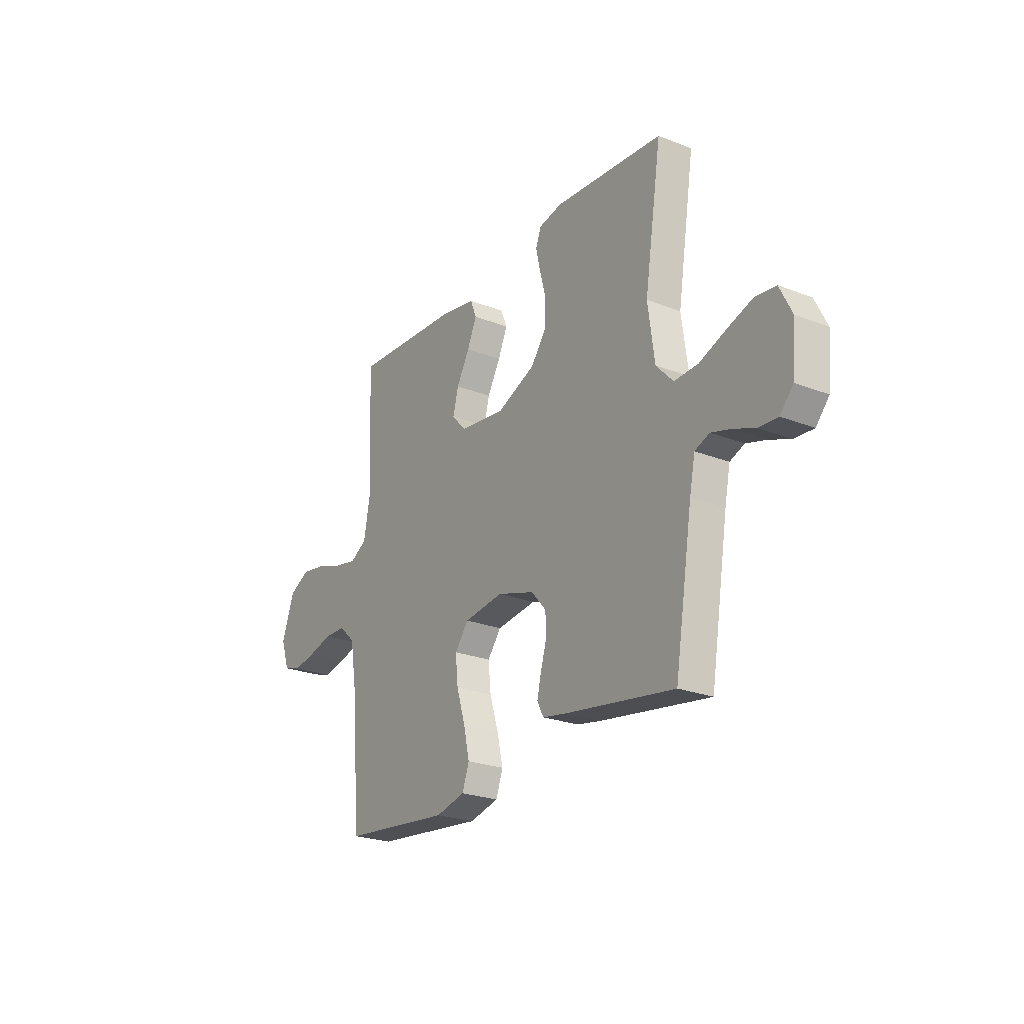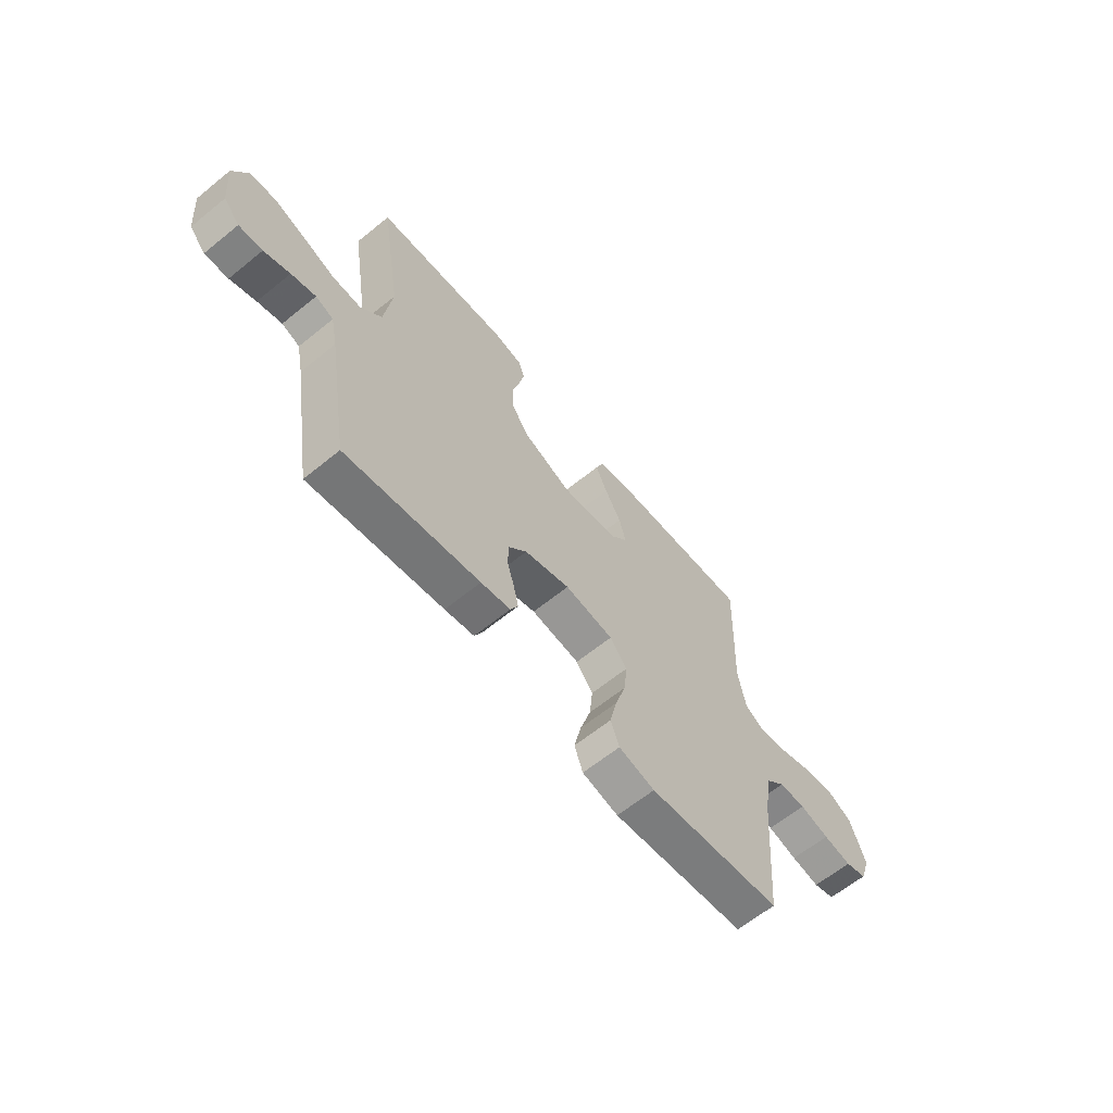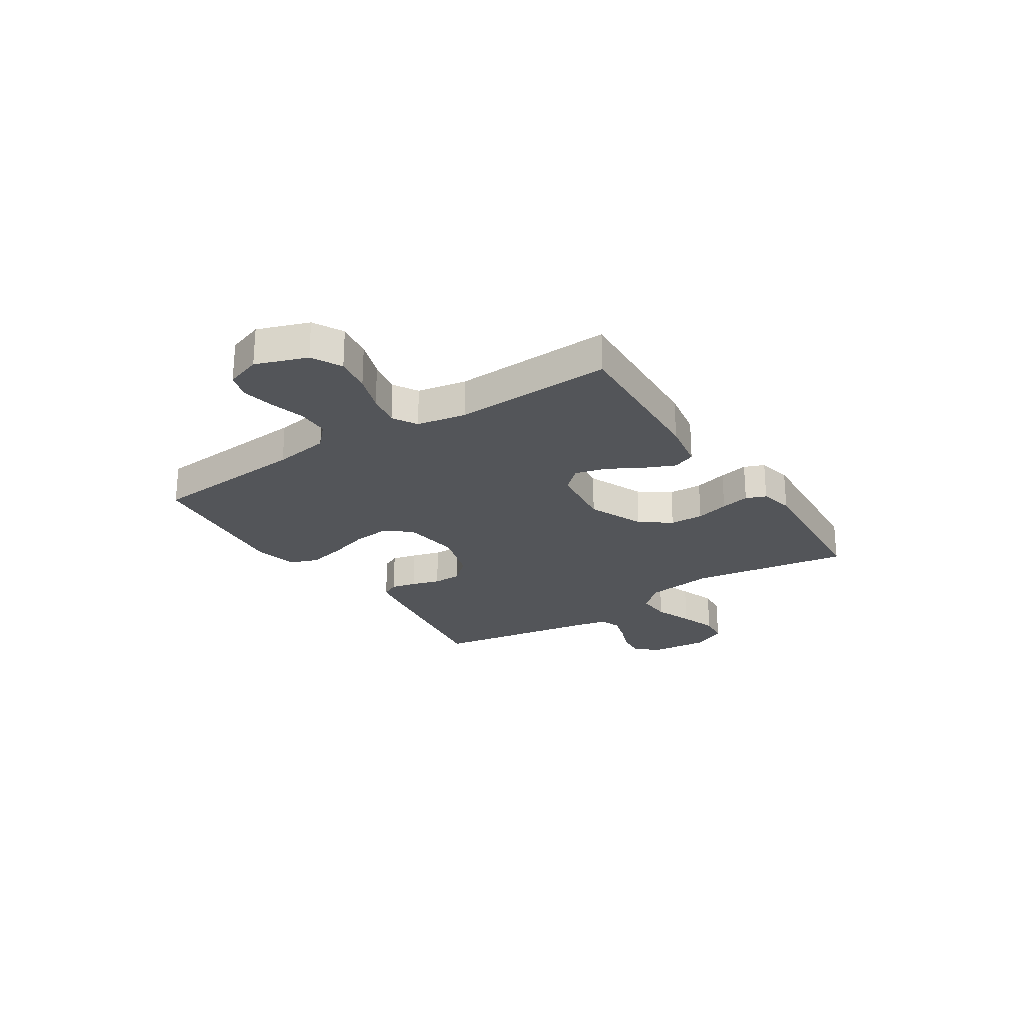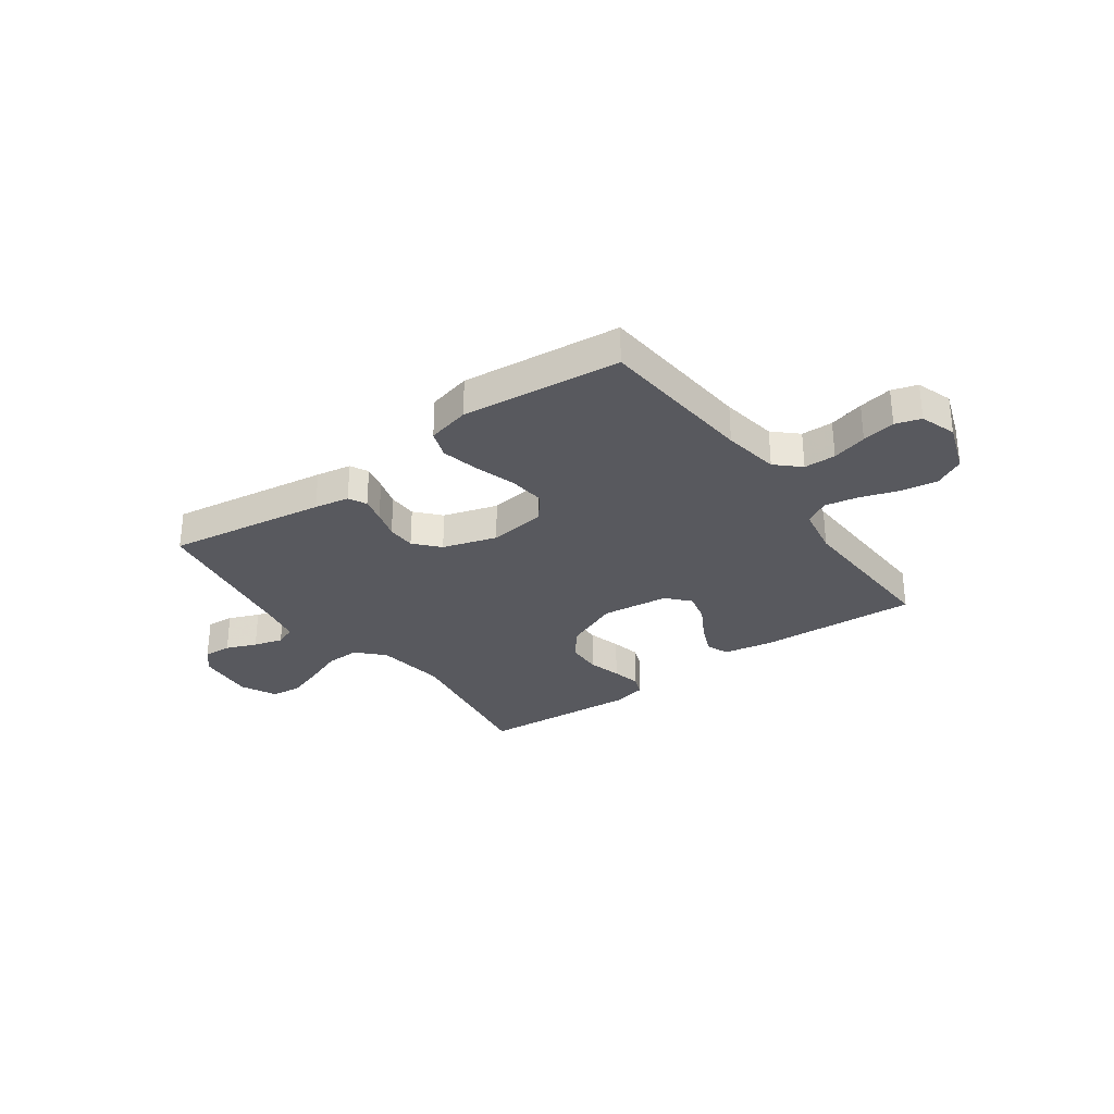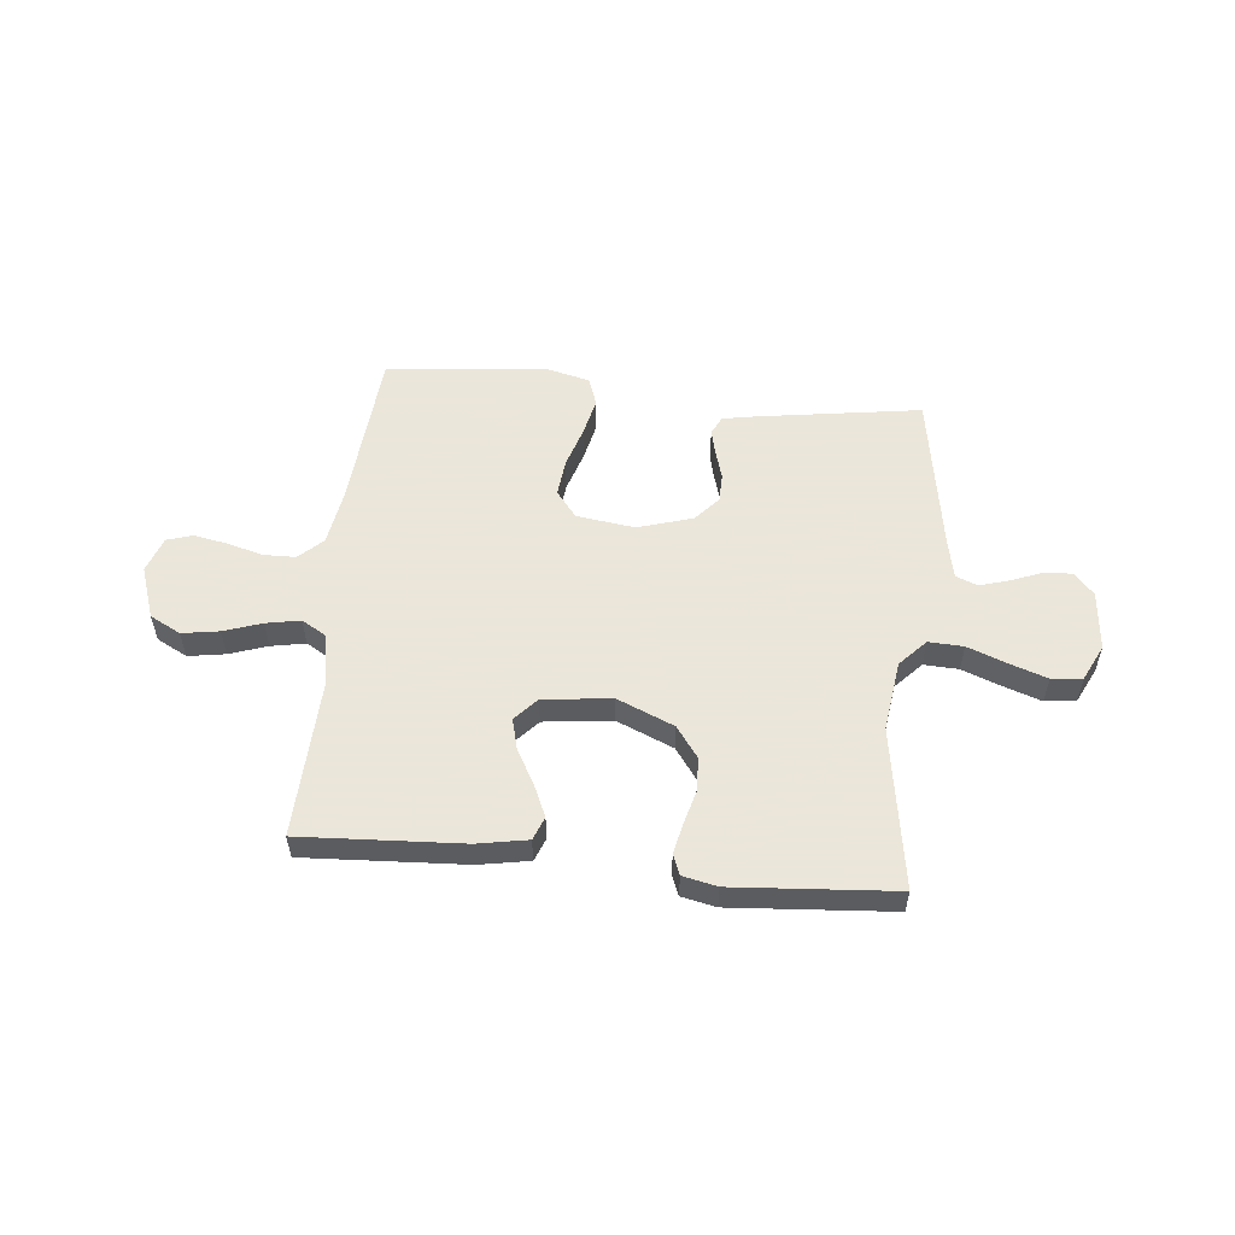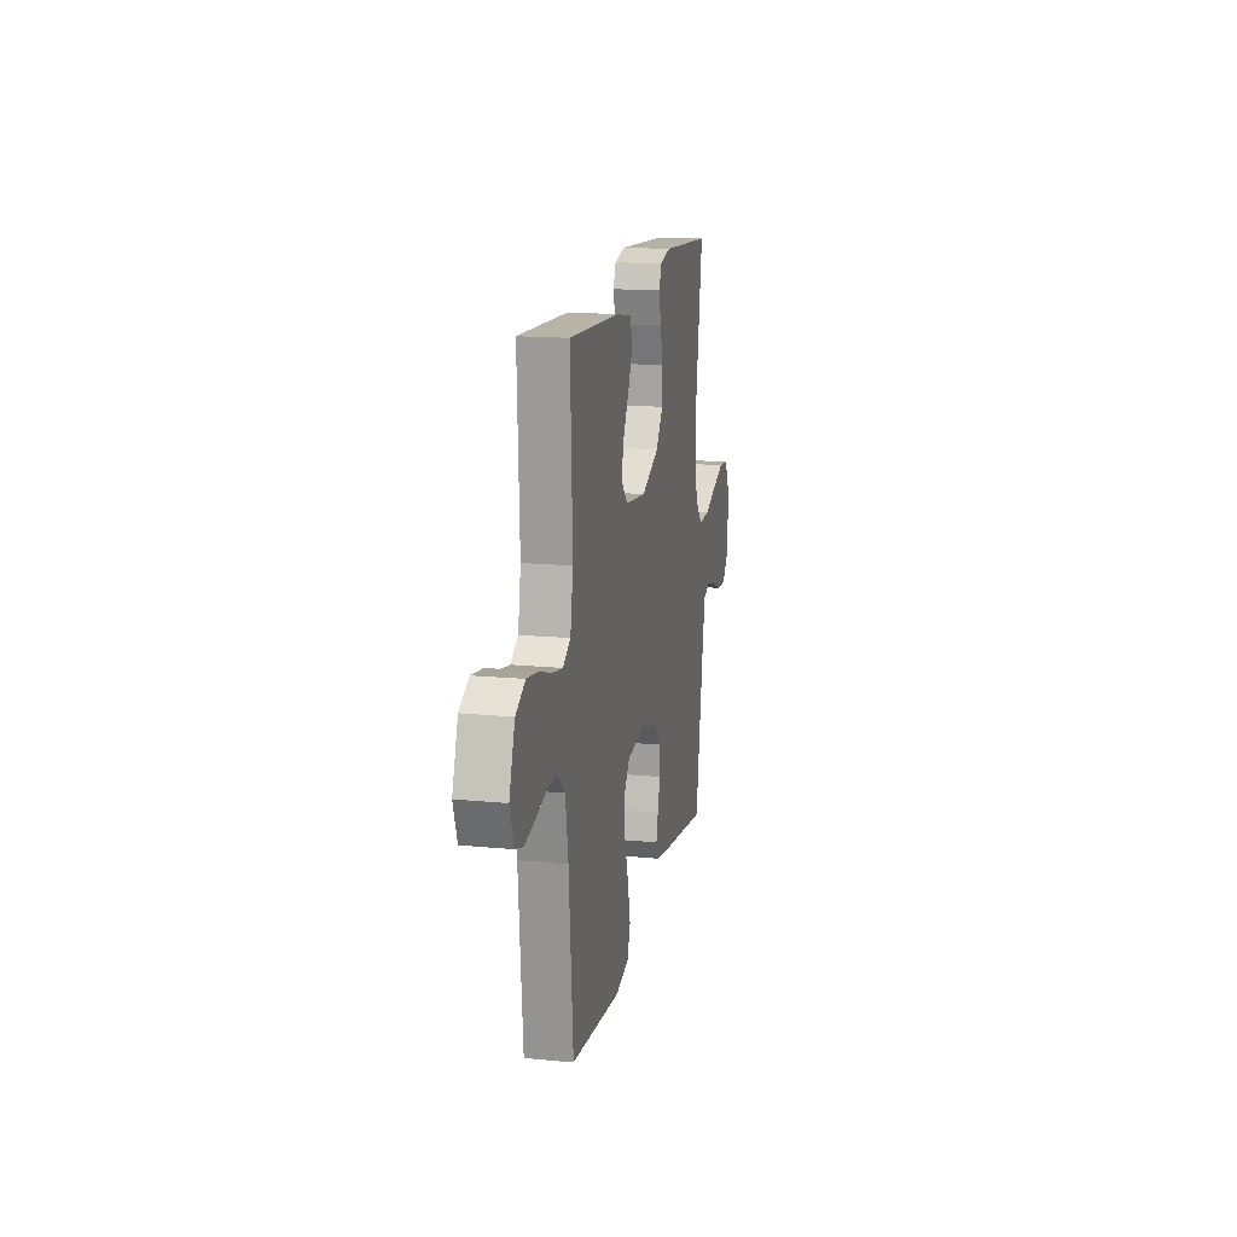
<metadata>
{"format":"obj","ext":"obj","renderer":"f3d","projection":"perspective","resolution":1024,"background":"white","views":[{"elev":-24.1,"azim":57.0,"up":"+Z"},{"elev":-62.9,"azim":129.5,"up":"+Z"},{"elev":-24.4,"azim":-56.9,"up":"+Y"},{"elev":-30.3,"azim":-144.2,"up":"+Y"},{"elev":55.0,"azim":5.7,"up":"+Y"},{"elev":15.8,"azim":-78.6,"up":"+Z"}]}
</metadata>
<code>
v -0.5 0.07 -0.5
v -0.525 0.07 -0.2
v -0.542 0.07 -0.094
v -0.586 0.07 -0.053
v -0.646 0.07 -0.052
v -0.712 0.07 -0.07
v -0.775 0.07 -0.082
v -0.823 0.07 -0.067
v -0.846 0.07 0
v -0.812 0.07 0.097
v -0.755 0.07 0.127
v -0.686 0.07 0.116
v -0.615 0.07 0.092
v -0.551 0.07 0.08
v -0.505 0.07 0.107
v -0.488 0.07 0.2
v -0.5 0.07 0.5
v -0.2 0.07 0.484
v -0.106 0.07 0.467
v -0.089 0.07 0.424
v -0.115 0.07 0.365
v -0.151 0.07 0.301
v -0.166 0.07 0.243
v -0.127 0.07 0.2
v 0 0.07 0.185
v 0.106 0.07 0.23
v 0.148 0.07 0.288
v 0.15 0.07 0.352
v 0.133 0.07 0.415
v 0.121 0.07 0.47
v 0.136 0.07 0.508
v 0.2 0.07 0.522
v 0.5 0.07 0.5
v 0.453 0.07 0.2
v 0.471 0.07 0.068
v 0.518 0.07 0.018
v 0.583 0.07 0.021
v 0.656 0.07 0.049
v 0.726 0.07 0.073
v 0.783 0.07 0.067
v 0.816 0.07 0
v 0.806 0.07 -0.111
v 0.77 0.07 -0.152
v 0.717 0.07 -0.149
v 0.659 0.07 -0.126
v 0.604 0.07 -0.11
v 0.564 0.07 -0.126
v 0.549 0.07 -0.2
v 0.5 0.07 -0.5
v 0.2 0.07 -0.455
v 0.134 0.07 -0.443
v 0.117 0.07 -0.409
v 0.128 0.07 -0.362
v 0.144 0.07 -0.308
v 0.143 0.07 -0.254
v 0.102 0.07 -0.208
v 0 0.07 -0.177
v -0.109 0.07 -0.192
v -0.147 0.07 -0.241
v -0.14 0.07 -0.31
v -0.116 0.07 -0.387
v -0.1 0.07 -0.458
v -0.119 0.07 -0.511
v -0.2 0.07 -0.531
v -0.5 0 -0.5
v -0.525 0 -0.2
v -0.542 0 -0.094
v -0.586 0 -0.053
v -0.646 0 -0.052
v -0.712 0 -0.07
v -0.775 0 -0.082
v -0.823 0 -0.067
v -0.846 0 0
v -0.812 0 0.097
v -0.755 0 0.127
v -0.686 0 0.116
v -0.615 0 0.092
v -0.551 0 0.08
v -0.505 0 0.107
v -0.488 0 0.2
v -0.5 0 0.5
v -0.2 0 0.484
v -0.106 0 0.467
v -0.089 0 0.424
v -0.115 0 0.365
v -0.151 0 0.301
v -0.166 0 0.243
v -0.127 0 0.2
v 0 0 0.185
v 0.106 0 0.23
v 0.148 0 0.288
v 0.15 0 0.352
v 0.133 0 0.415
v 0.121 0 0.47
v 0.136 0 0.508
v 0.2 0 0.522
v 0.5 0 0.5
v 0.453 0 0.2
v 0.471 0 0.068
v 0.518 0 0.018
v 0.583 0 0.021
v 0.656 0 0.049
v 0.726 0 0.073
v 0.783 0 0.067
v 0.816 0 0
v 0.806 0 -0.111
v 0.77 0 -0.152
v 0.717 0 -0.149
v 0.659 0 -0.126
v 0.604 0 -0.11
v 0.564 0 -0.126
v 0.549 0 -0.2
v 0.5 0 -0.5
v 0.2 0 -0.455
v 0.134 0 -0.443
v 0.117 0 -0.409
v 0.128 0 -0.362
v 0.144 0 -0.308
v 0.143 0 -0.254
v 0.102 0 -0.208
v 0 0 -0.177
v -0.109 0 -0.192
v -0.147 0 -0.241
v -0.14 0 -0.31
v -0.116 0 -0.387
v -0.1 0 -0.458
v -0.119 0 -0.511
v -0.2 0 -0.531
f 64 1 2
f 63 64 2
f 62 63 2
f 61 62 2
f 60 61 2
f 59 60 2 3
f 58 59 3 4
f 57 58 4
f 52 53 54
f 51 52 54
f 50 51 54
f 49 50 54
f 48 49 54
f 47 48 54 55
f 46 47 55 56
f 43 44 45
f 42 43 45
f 41 42 45
f 40 41 45
f 39 40 45
f 38 39 45
f 37 38 45
f 36 37 45 46
f 46 56 57
f 36 46 57
f 35 36 57
f 32 33 34
f 31 32 34
f 30 31 34
f 29 30 34
f 28 29 34
f 27 28 34 35
f 20 21 22
f 19 20 22
f 18 19 22
f 17 18 22
f 16 17 22
f 15 16 22 23
f 14 15 23 24
f 11 12 13
f 10 11 13
f 9 10 13
f 8 9 13
f 7 8 13
f 6 7 13
f 5 6 13
f 4 5 13 14
f 14 24 25
f 4 14 25
f 57 4 25
f 26 27 35 57
f 25 26 57
f 66 65 128
f 66 128 127
f 66 127 126
f 66 126 125
f 66 125 124
f 67 66 124 123
f 68 67 123 122
f 68 122 121
f 118 117 116
f 118 116 115
f 118 115 114
f 118 114 113
f 118 113 112
f 119 118 112 111
f 120 119 111 110
f 109 108 107
f 109 107 106
f 109 106 105
f 109 105 104
f 109 104 103
f 109 103 102
f 109 102 101
f 110 109 101 100
f 121 120 110
f 121 110 100
f 121 100 99
f 98 97 96
f 98 96 95
f 98 95 94
f 98 94 93
f 98 93 92
f 99 98 92 91
f 86 85 84
f 86 84 83
f 86 83 82
f 86 82 81
f 86 81 80
f 87 86 80 79
f 88 87 79 78
f 77 76 75
f 77 75 74
f 77 74 73
f 77 73 72
f 77 72 71
f 77 71 70
f 77 70 69
f 78 77 69 68
f 89 88 78
f 89 78 68
f 89 68 121
f 121 99 91 90
f 121 90 89
f 1 65 66 2
f 2 66 67 3
f 3 67 68 4
f 4 68 69 5
f 5 69 70 6
f 6 70 71 7
f 7 71 72 8
f 8 72 73 9
f 9 73 74 10
f 10 74 75 11
f 11 75 76 12
f 12 76 77 13
f 13 77 78 14
f 14 78 79 15
f 15 79 80 16
f 16 80 81 17
f 17 81 82 18
f 18 82 83 19
f 19 83 84 20
f 20 84 85 21
f 21 85 86 22
f 22 86 87 23
f 23 87 88 24
f 24 88 89 25
f 25 89 90 26
f 26 90 91 27
f 27 91 92 28
f 28 92 93 29
f 29 93 94 30
f 30 94 95 31
f 31 95 96 32
f 32 96 97 33
f 33 97 98 34
f 34 98 99 35
f 35 99 100 36
f 36 100 101 37
f 37 101 102 38
f 38 102 103 39
f 39 103 104 40
f 40 104 105 41
f 41 105 106 42
f 42 106 107 43
f 43 107 108 44
f 44 108 109 45
f 45 109 110 46
f 46 110 111 47
f 47 111 112 48
f 48 112 113 49
f 49 113 114 50
f 50 114 115 51
f 51 115 116 52
f 52 116 117 53
f 53 117 118 54
f 54 118 119 55
f 55 119 120 56
f 56 120 121 57
f 57 121 122 58
f 58 122 123 59
f 59 123 124 60
f 60 124 125 61
f 61 125 126 62
f 62 126 127 63
f 63 127 128 64
f 64 128 65 1

</code>
